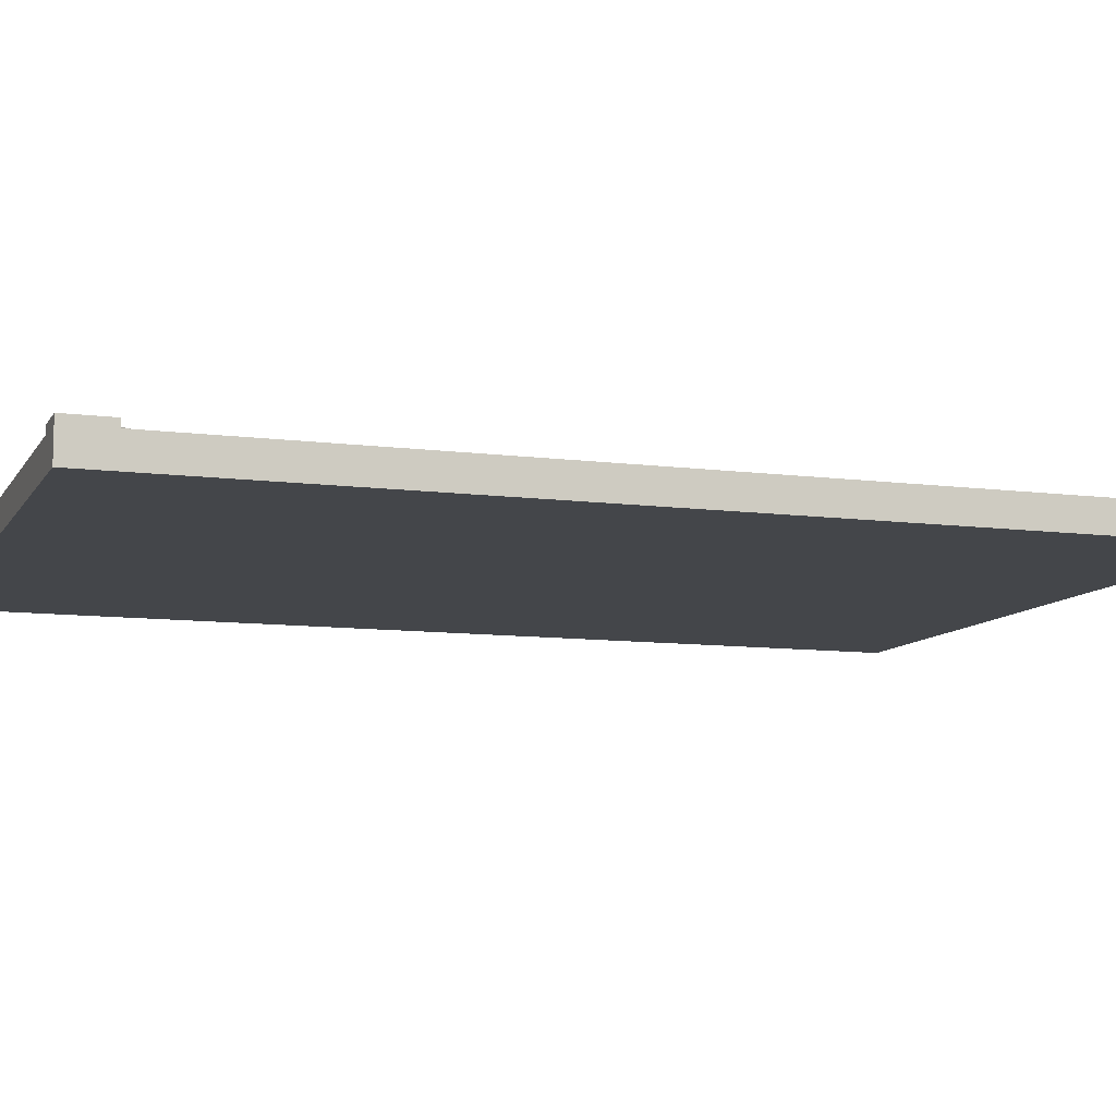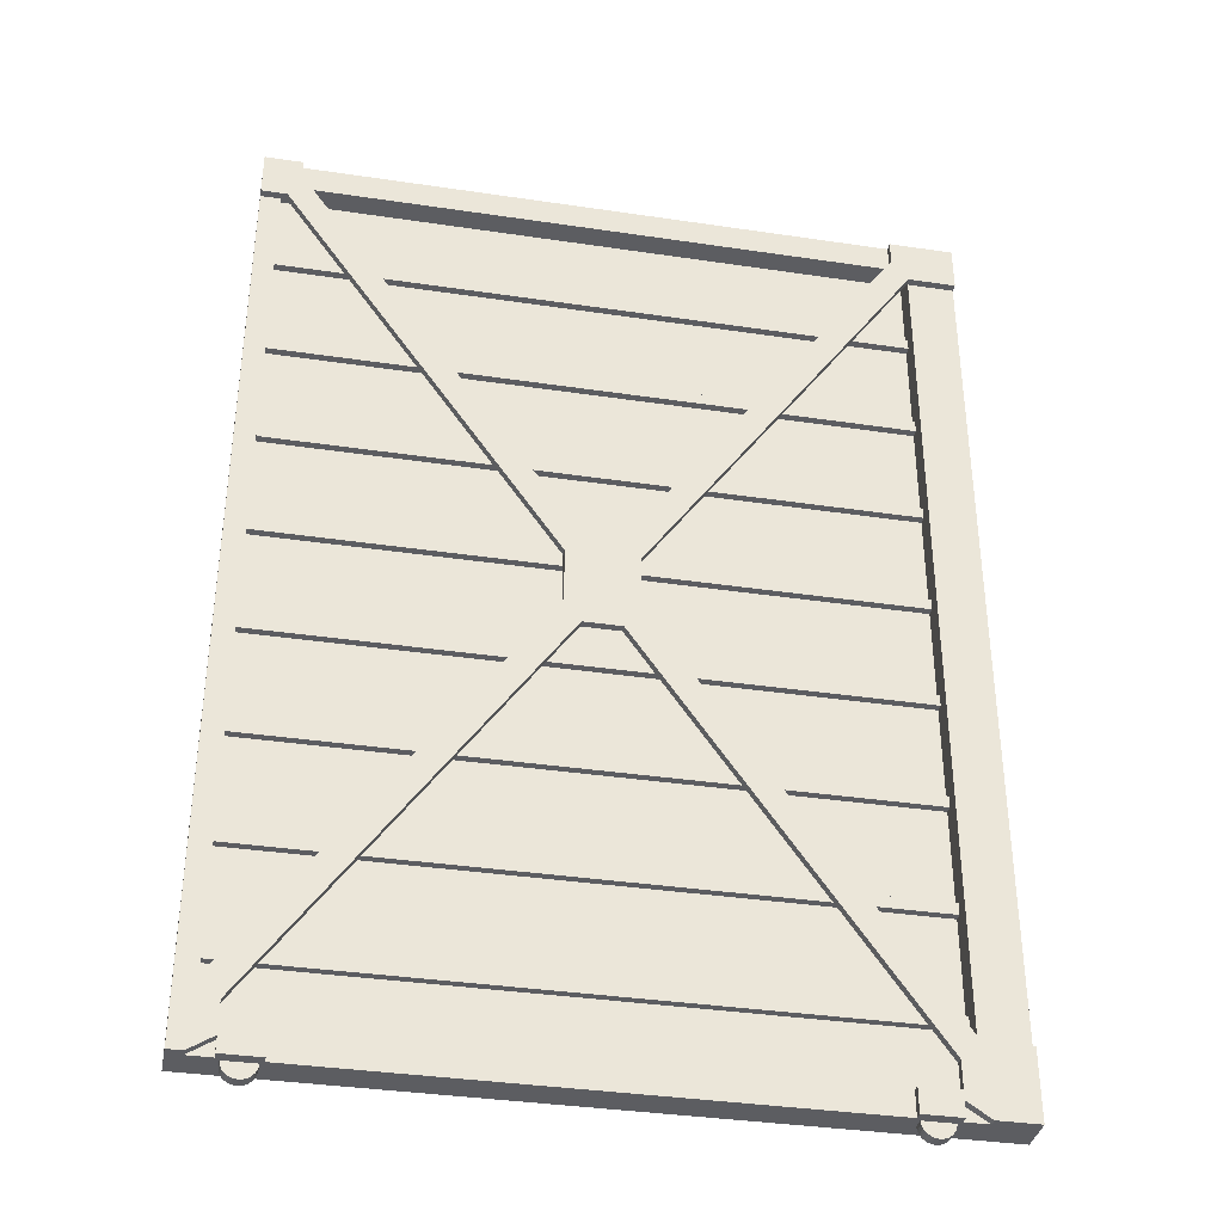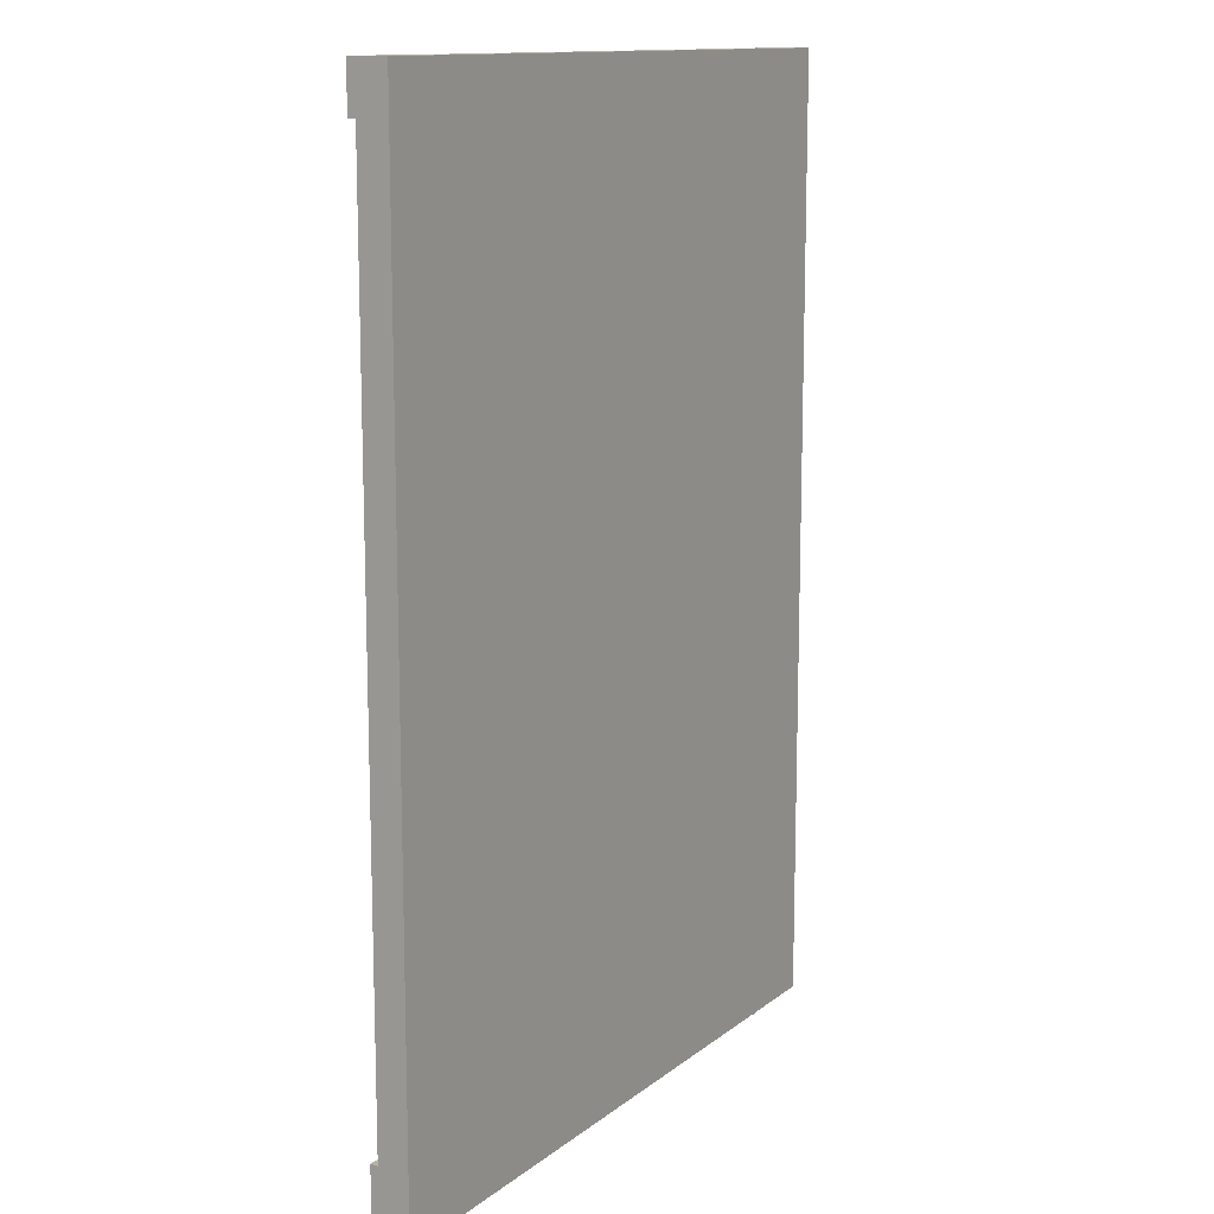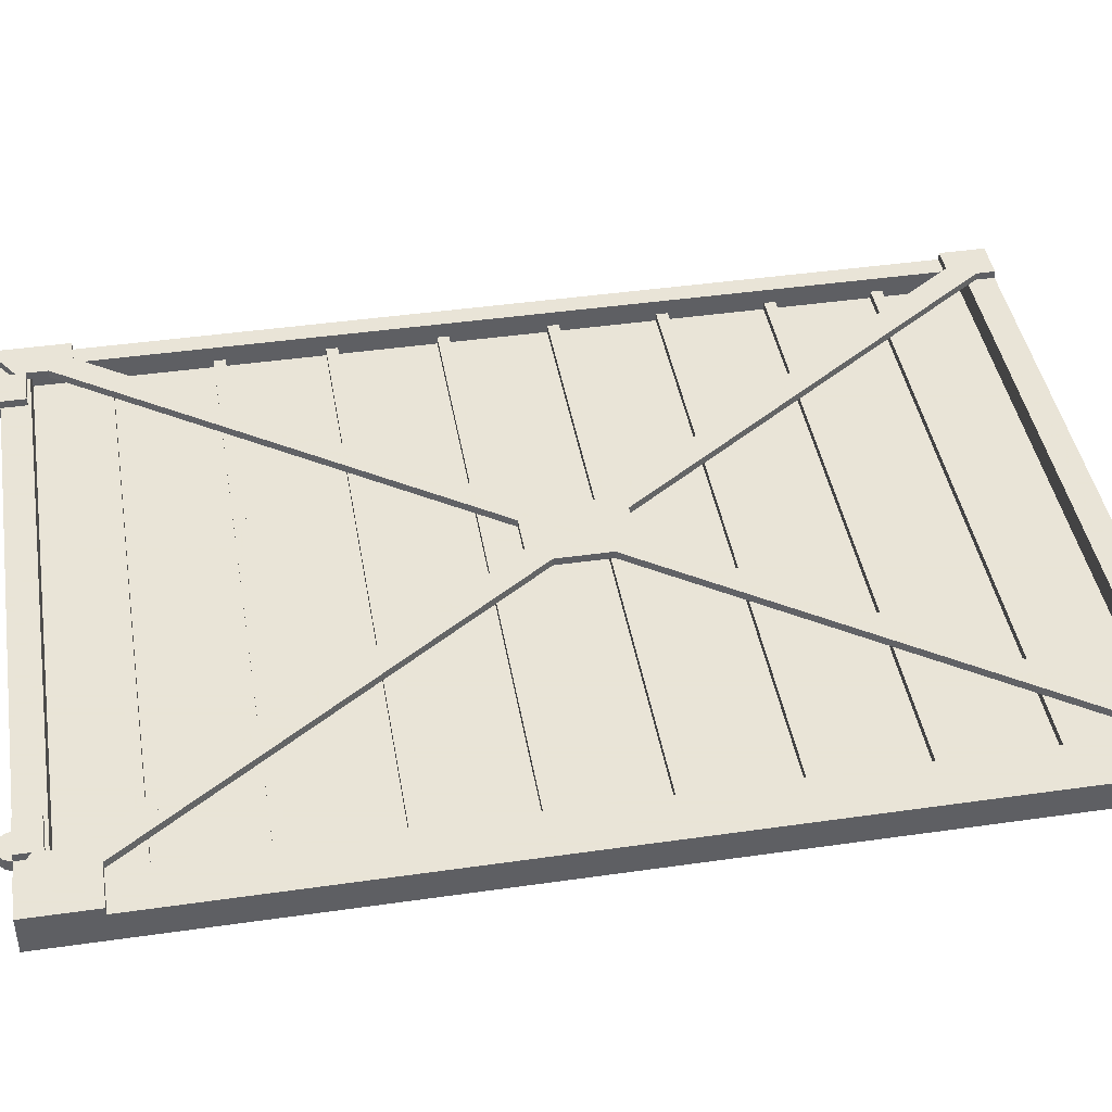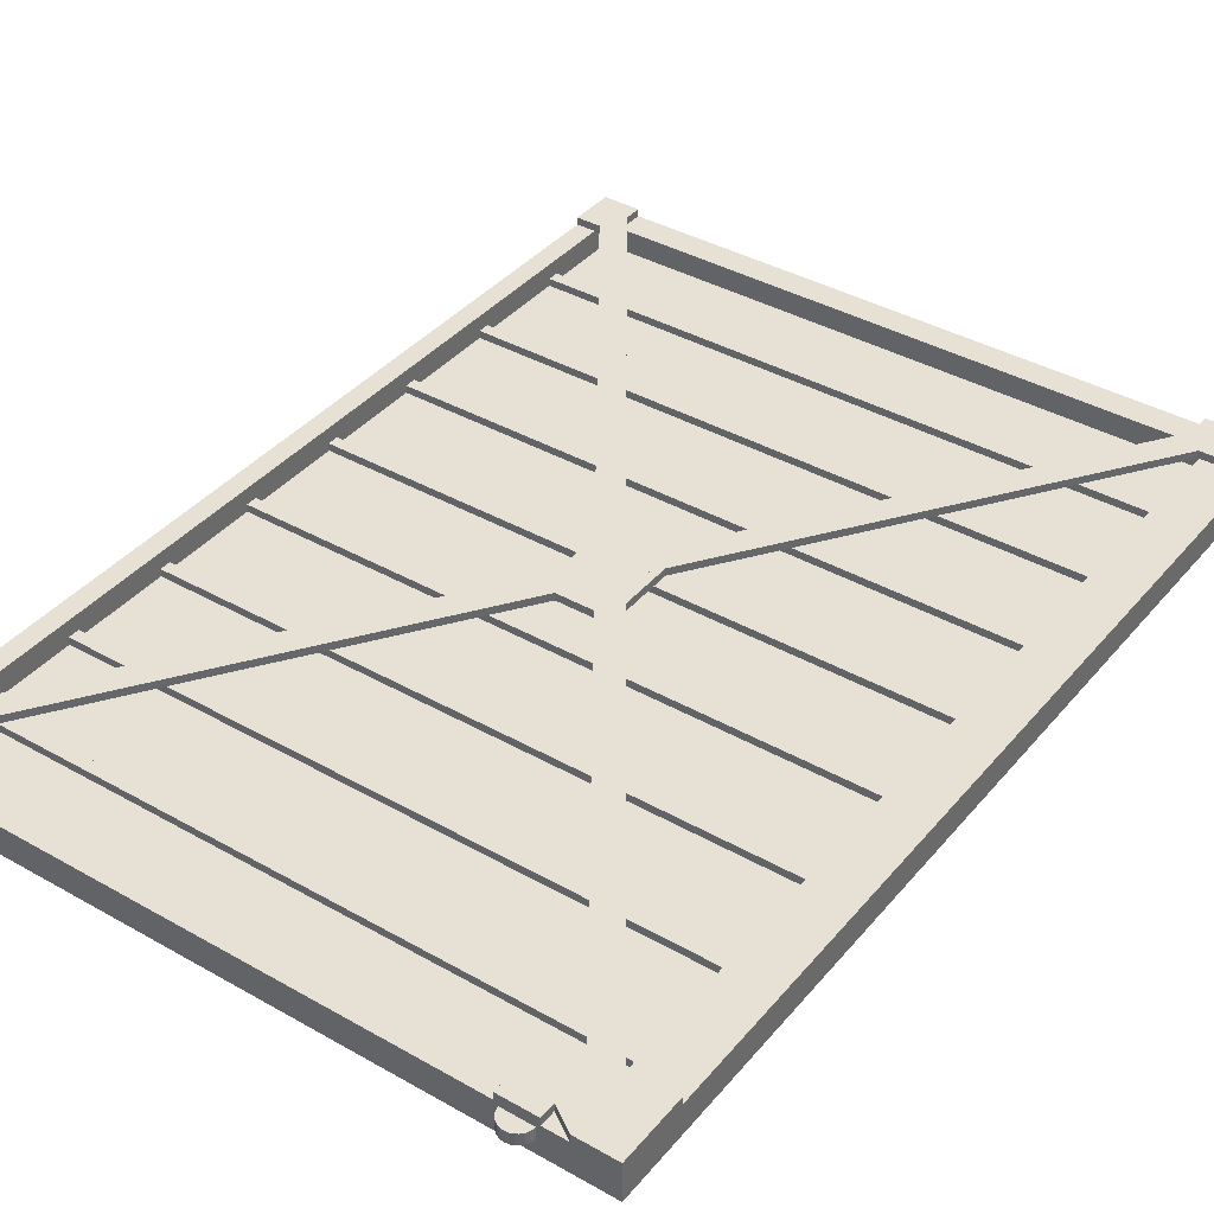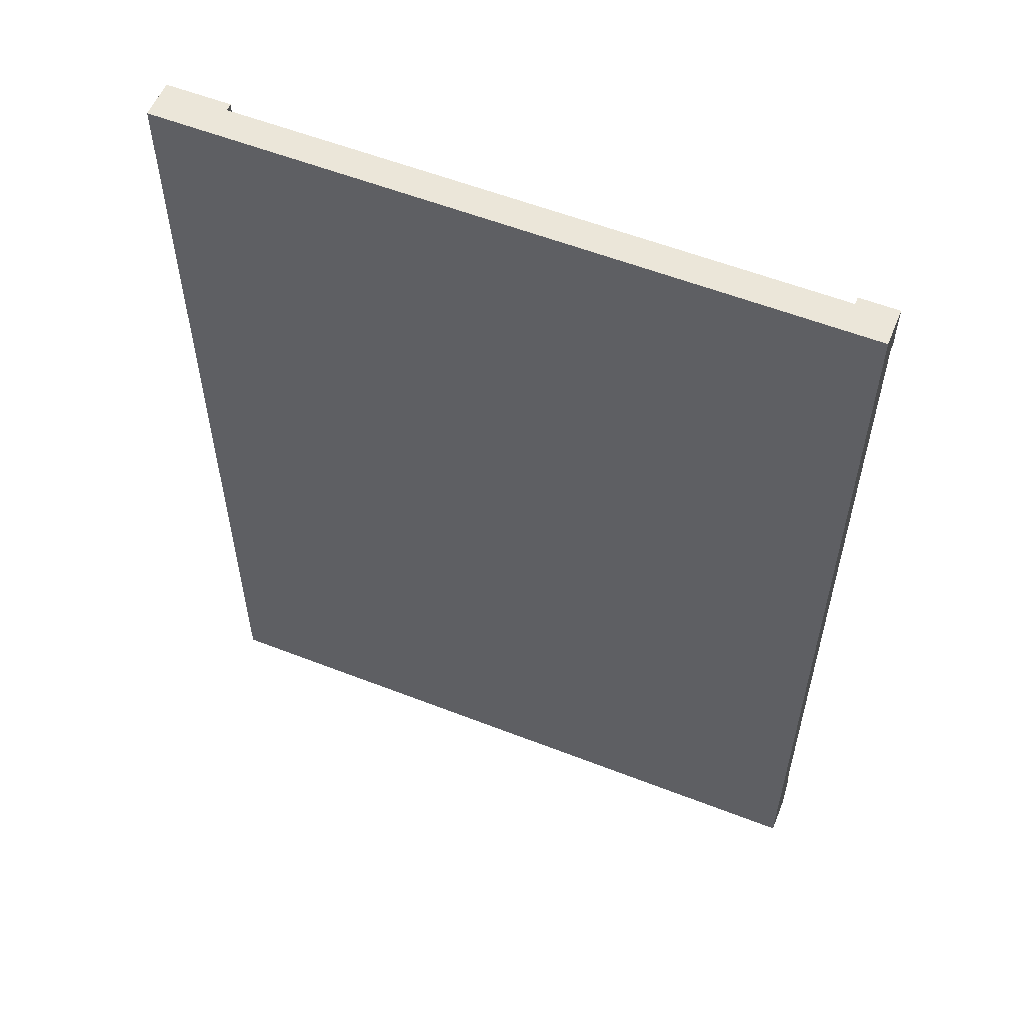
<metadata>
{"format":"obj","ext":"obj","renderer":"f3d","projection":"perspective","resolution":1024,"background":"white","views":[{"elev":-9.6,"azim":-109.0,"up":"+Z"},{"elev":-36.3,"azim":-11.0,"up":"+Y"},{"elev":12.8,"azim":120.8,"up":"+Y"},{"elev":42.8,"azim":80.3,"up":"+Z"},{"elev":39.0,"azim":35.4,"up":"+Z"},{"elev":57.0,"azim":-157.9,"up":"+Y"}]}
</metadata>
<code>
v -1045 -489.9 -3976
v -1045 -1882 -3976
v -75.65 -1882 -3976
v -75.65 -489.9 -3976
v -132.8 -1938 -3946
v -133 -1948 -3946
v -139.6 -1947 -3946
v -143.4 -1946 -3946
v -148.3 -1943 -3946
v -151.5 -1940 -3946
v -153.7 -1936 -3946
v -156 -1931 -3946
v -156.9 -1924 -3946
v -109.1 -1924 -3946
v -109.2 -1927 -3946
v -110.8 -1933 -3946
v -113.6 -1938 -3946
v -118 -1943 -3946
v -121.7 -1945 -3946
v -127.1 -1947 -3946
v -133 -1948 -3964
v -139.6 -1947 -3964
v -143.4 -1946 -3964
v -148.3 -1943 -3964
v -151.5 -1940 -3964
v -153.7 -1936 -3964
v -156 -1931 -3964
v -156.9 -1924 -3964
v -109.1 -1924 -3964
v -109.2 -1927 -3964
v -110.8 -1933 -3964
v -113.6 -1938 -3964
v -118 -1943 -3964
v -121.7 -1945 -3964
v -127.1 -1947 -3964
v -132.8 -1938 -3964
v -987.5 -1938 -3964
v -987.7 -1948 -3964
v -981.8 -1947 -3964
v -976.4 -1945 -3964
v -972.7 -1943 -3964
v -968.3 -1938 -3964
v -965.5 -1933 -3964
v -963.9 -1927 -3964
v -963.8 -1924 -3964
v -1012 -1924 -3964
v -1011 -1931 -3964
v -1008 -1936 -3964
v -1006 -1940 -3964
v -1003 -1943 -3964
v -998.1 -1946 -3964
v -994.3 -1947 -3964
v -987.7 -1948 -3946
v -981.8 -1947 -3946
v -976.4 -1945 -3946
v -972.7 -1943 -3946
v -968.3 -1938 -3946
v -965.5 -1933 -3946
v -963.9 -1927 -3946
v -963.8 -1924 -3946
v -1012 -1924 -3946
v -1011 -1931 -3946
v -1008 -1936 -3946
v -1006 -1940 -3946
v -1003 -1943 -3946
v -998.1 -1946 -3946
v -994.3 -1947 -3946
v -987.5 -1938 -3946
v -3.301 -446.4 -3988
v -3.301 -1926 -3988
v -1076 -1926 -3988
v -1076 -446.4 -3988
v -3.301 -446.4 -3988
v -3.301 -1926 -3988
v -1076 -1926 -3988
v -1076 -446.4 -3988
v -75.66 -489.9 -3976
v -75.66 -1882 -3976
v -1045 -1882 -3976
v -1045 -489.9 -3976
v -75.66 -489.9 -3941
v -75.66 -1882 -3941
v -1045 -1882 -3941
v -1045 -489.9 -3941
v -3.301 -446.4 -3941
v -3.301 -1926 -3941
v -1076 -1926 -3941
v -1076 -446.4 -3941
v -75.66 -611.4 -3976
v -75.66 -611.4 -3964
v -75.66 -629.1 -3964
v -75.66 -629.1 -3976
v -1045 -611.4 -3976
v -1045 -611.4 -3964
v -1045 -629.1 -3964
v -1045 -629.1 -3976
v -75.66 -776.4 -3976
v -75.66 -776.4 -3964
v -75.66 -794.1 -3964
v -75.66 -794.1 -3976
v -1045 -776.4 -3976
v -1045 -776.4 -3964
v -1045 -794.1 -3964
v -1045 -794.1 -3976
v -75.66 -941.5 -3976
v -75.66 -941.5 -3964
v -75.66 -959.2 -3964
v -75.66 -959.2 -3976
v -1045 -941.5 -3976
v -1045 -941.5 -3964
v -1045 -959.2 -3964
v -1045 -959.2 -3976
v -75.66 -1107 -3976
v -75.66 -1107 -3964
v -75.66 -1124 -3964
v -75.66 -1124 -3976
v -1045 -1107 -3976
v -1045 -1107 -3964
v -1045 -1124 -3964
v -1045 -1124 -3976
v -75.66 -1272 -3976
v -75.66 -1272 -3964
v -75.66 -1289 -3964
v -75.66 -1289 -3976
v -1045 -1272 -3976
v -1045 -1272 -3964
v -1045 -1289 -3964
v -1045 -1289 -3976
v -75.66 -1437 -3976
v -75.66 -1437 -3964
v -75.66 -1454 -3964
v -75.66 -1454 -3976
v -1045 -1437 -3976
v -1045 -1437 -3964
v -1045 -1454 -3964
v -1045 -1454 -3976
v -75.66 -1602 -3976
v -75.66 -1602 -3964
v -75.66 -1619 -3964
v -75.66 -1619 -3976
v -1045 -1602 -3976
v -1045 -1602 -3964
v -1045 -1619 -3964
v -1045 -1619 -3976
v -75.66 -1767 -3976
v -75.66 -1767 -3964
v -75.66 -1784 -3964
v -75.66 -1784 -3976
v -1045 -1767 -3976
v -1045 -1767 -3964
v -1045 -1784 -3964
v -1045 -1784 -3976
v -103.5 -1888 -3929
v -103.5 -1926 -3929
v -162.5 -1926 -3929
v -162.5 -1888 -3929
v -103.5 -1888 -3941
v -162.5 -1888 -3941
v -162.5 -1926 -3941
v -103.5 -1926 -3941
v -958.2 -1888 -3929
v -958.2 -1926 -3929
v -1017 -1926 -3929
v -1017 -1888 -3929
v -958.2 -1888 -3941
v -1017 -1888 -3941
v -1017 -1926 -3941
v -958.2 -1926 -3941
v -611.1 -1089 -3941
v -503.6 -1089 -3941
v -503.6 -1089 -3929
v -611.1 -1089 -3929
v -611.1 -1242 -3941
v -611.1 -1242 -3929
v -503.6 -1242 -3941
v -503.6 -1242 -3929
v -1017 -1820 -3929
v -97.61 -511.2 -3929
v -97.61 -511.2 -3941
v -1017 -1820 -3941
v -1017 -1855 -3941
v -1017 -1855 -3929
v -74.04 -511.2 -3941
v -74.04 -511.2 -3929
v -97.61 -1820 -3941
v -1017 -511.2 -3941
v -1017 -511.2 -3929
v -97.61 -1820 -3929
v -97.61 -1855 -3929
v -97.61 -1855 -3941
v -1041 -511.2 -3929
v -1041 -511.2 -3941
v -1041 -1820 -3929
v -1041 -1820 -3941
v -97.61 -475.8 -3929
v -97.61 -475.8 -3941
v -74.03 -1820 -3941
v -74.03 -1820 -3929
v -1017 -475.8 -3941
v -1017 -475.8 -3929
v -3.301 -1820 -3941
v -3.301 -1820 -3929
v -3.301 -1926 -3929
v -67.17 -1926 -3941
v -67.17 -1926 -3929
v -103.5 -1902 -3941
v -103.5 -1902 -3929
v -103.5 -1820 -3941
v -103.5 -1820 -3929
v -1076 -1820 -3941
v -1076 -1820 -3929
v -1076 -1926 -3929
v -1054 -1926 -3941
v -1054 -1926 -3929
v -1017 -1902 -3941
v -1017 -1902 -3929
v -1017 -446.4 -3941
v -1017 -446.4 -3929
v -1076 -446.4 -3929
v -1076 -517.1 -3941
v -1076 -517.1 -3929
v -1017 -517.1 -3941
v -1017 -517.1 -3929
v -103.5 -446.4 -3929
v -3.301 -446.4 -3929
v -103.5 -446.4 -3941
v -103.5 -517.1 -3929
v -103.5 -517.1 -3941
v -3.301 -517.1 -3929
v -3.301 -517.1 -3941
f 1 2 3 4
f 5 7 6
f 5 8 7
f 5 9 8
f 5 10 9
f 5 11 10
f 5 12 11
f 5 13 12
f 5 14 13
f 5 15 14
f 5 16 15
f 5 17 16
f 5 18 17
f 5 19 18
f 5 20 19
f 5 6 20
f 6 7 22 21
f 7 8 23 22
f 8 9 24 23
f 9 10 25 24
f 10 11 26 25
f 11 12 27 26
f 12 13 28 27
f 13 14 29 28
f 14 15 30 29
f 15 16 31 30
f 16 17 32 31
f 17 18 33 32
f 18 19 34 33
f 19 20 35 34
f 20 6 21 35
f 21 22 36
f 22 23 36
f 23 24 36
f 24 25 36
f 25 26 36
f 26 27 36
f 27 28 36
f 28 29 36
f 29 30 36
f 30 31 36
f 31 32 36
f 32 33 36
f 33 34 36
f 34 35 36
f 35 21 36
f 39 38 37
f 40 39 37
f 41 40 37
f 42 41 37
f 43 42 37
f 44 43 37
f 45 44 37
f 46 45 37
f 47 46 37
f 48 47 37
f 49 48 37
f 50 49 37
f 51 50 37
f 52 51 37
f 38 52 37
f 54 53 38 39
f 55 54 39 40
f 56 55 40 41
f 57 56 41 42
f 58 57 42 43
f 59 58 43 44
f 60 59 44 45
f 61 60 45 46
f 62 61 46 47
f 63 62 47 48
f 64 63 48 49
f 65 64 49 50
f 66 65 50 51
f 67 66 51 52
f 53 67 52 38
f 68 53 54
f 68 54 55
f 68 55 56
f 68 56 57
f 68 57 58
f 68 58 59
f 68 59 60
f 68 60 61
f 68 61 62
f 68 62 63
f 68 63 64
f 68 64 65
f 68 65 66
f 68 66 67
f 68 67 53
f 69 70 71 72
f 77 78 82 81
f 78 79 83 82
f 79 80 84 83
f 80 77 81 84
f 81 82 86 85
f 82 83 87 86
f 83 84 88 87
f 84 81 85 88
f 85 86 74 73
f 86 87 75 74
f 87 88 76 75
f 88 85 73 76
f 93 94 90 89
f 94 95 91 90
f 95 96 92 91
f 101 102 98 97
f 102 103 99 98
f 103 104 100 99
f 109 110 106 105
f 110 111 107 106
f 111 112 108 107
f 117 118 114 113
f 118 119 115 114
f 119 120 116 115
f 125 126 122 121
f 126 127 123 122
f 127 128 124 123
f 133 134 130 129
f 134 135 131 130
f 135 136 132 131
f 141 142 138 137
f 142 143 139 138
f 143 144 140 139
f 149 150 146 145
f 150 151 147 146
f 151 152 148 147
f 156 155 154 153
f 156 153 157 158
f 155 156 158 159
f 154 155 159 160
f 153 154 160 157
f 164 163 162 161
f 164 161 165 166
f 163 164 166 167
f 162 163 167 168
f 161 162 168 165
f 172 171 170 169
f 174 172 169 173
f 176 174 173 175
f 171 176 175 170
f 180 179 178 177
f 181 180 177 182
f 184 182 181 183
f 179 183 184 178
f 188 187 186 185
f 189 188 185 190
f 192 190 189 191
f 187 191 192 186
f 177 178 179 180
f 194 180 177 193
f 196 194 193 195
f 179 196 195 178
f 185 186 187 188
f 198 188 185 197
f 200 198 197 199
f 187 200 199 186
f 86 201 202 203
f 204 86 203 205
f 206 204 205 207
f 208 206 207 209
f 201 208 209 202
f 212 211 210 87
f 214 212 87 213
f 216 214 213 215
f 177 216 215 180
f 211 177 180 210
f 219 218 217 88
f 221 219 88 220
f 223 221 220 222
f 218 223 222 217
f 224 225 85 226
f 227 224 226 228
f 229 227 228 230
f 225 229 230 85
f 172 174 176 171
f 177 182 184 178
f 187 191 189 188
f 178 195 193 177
f 188 198 200 187
f 202 209 207 205 203
f 212 214 216 177 211
f 219 221 223 218
f 224 227 229 225

</code>
